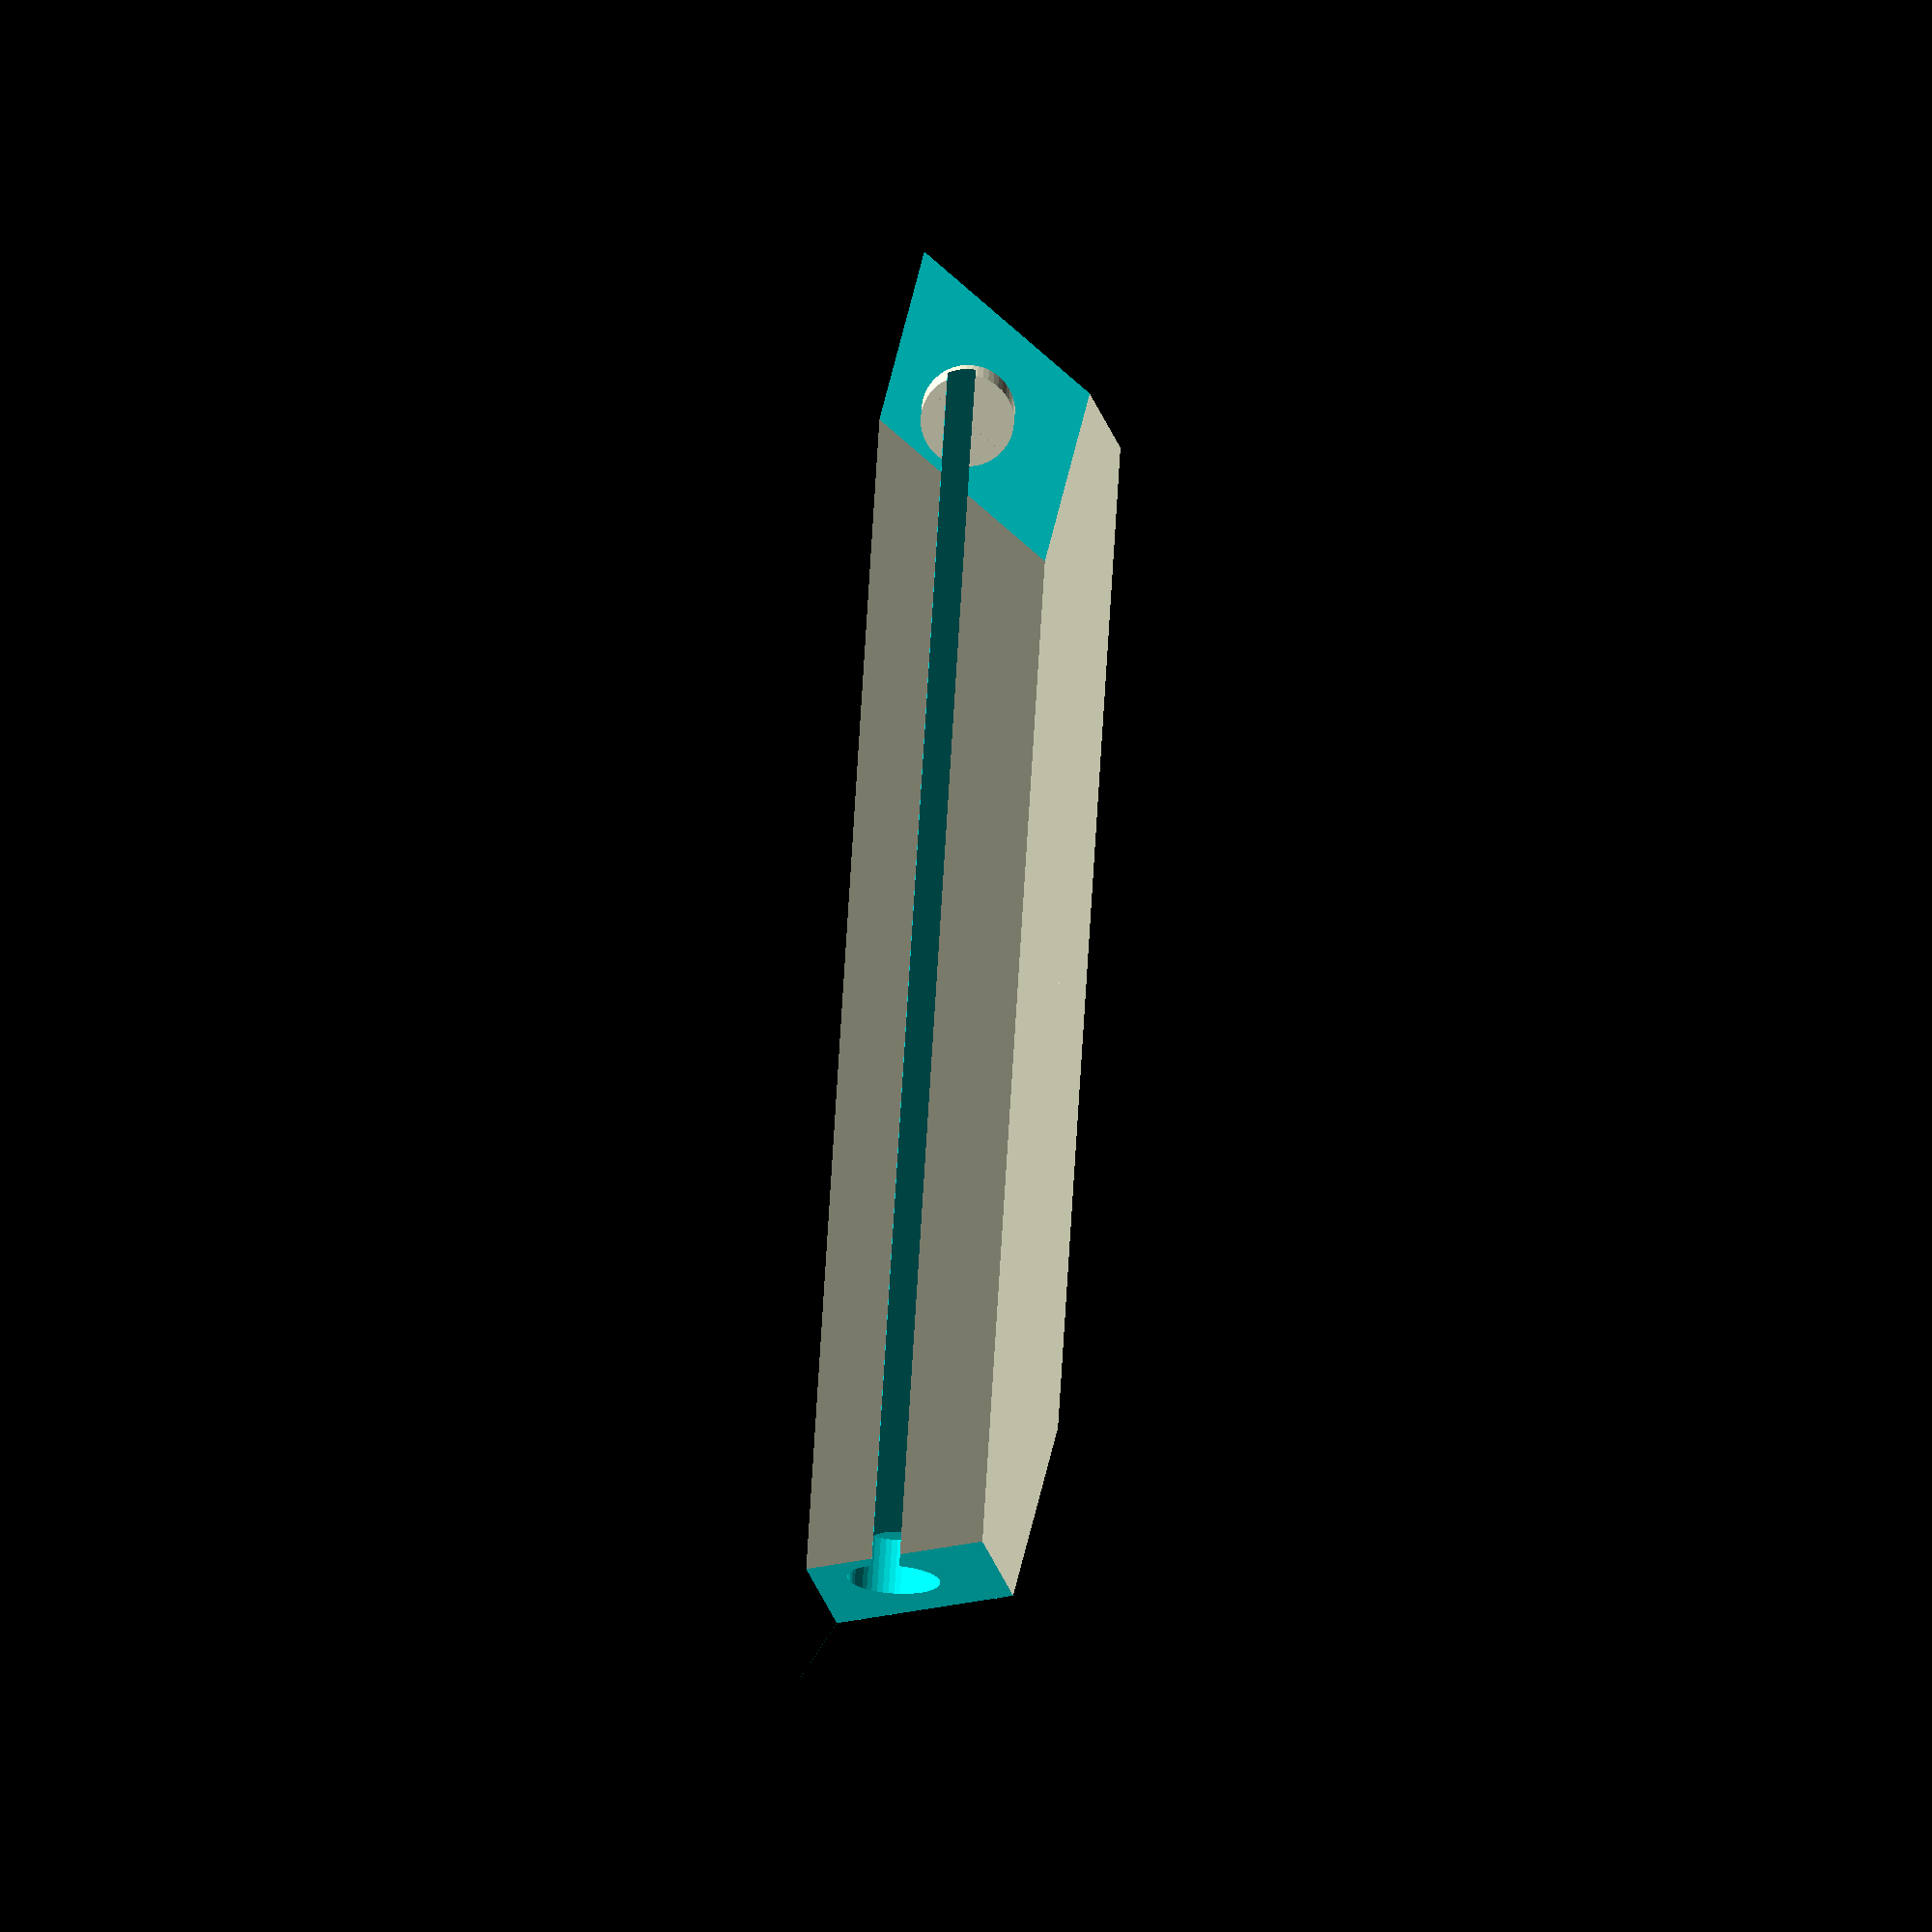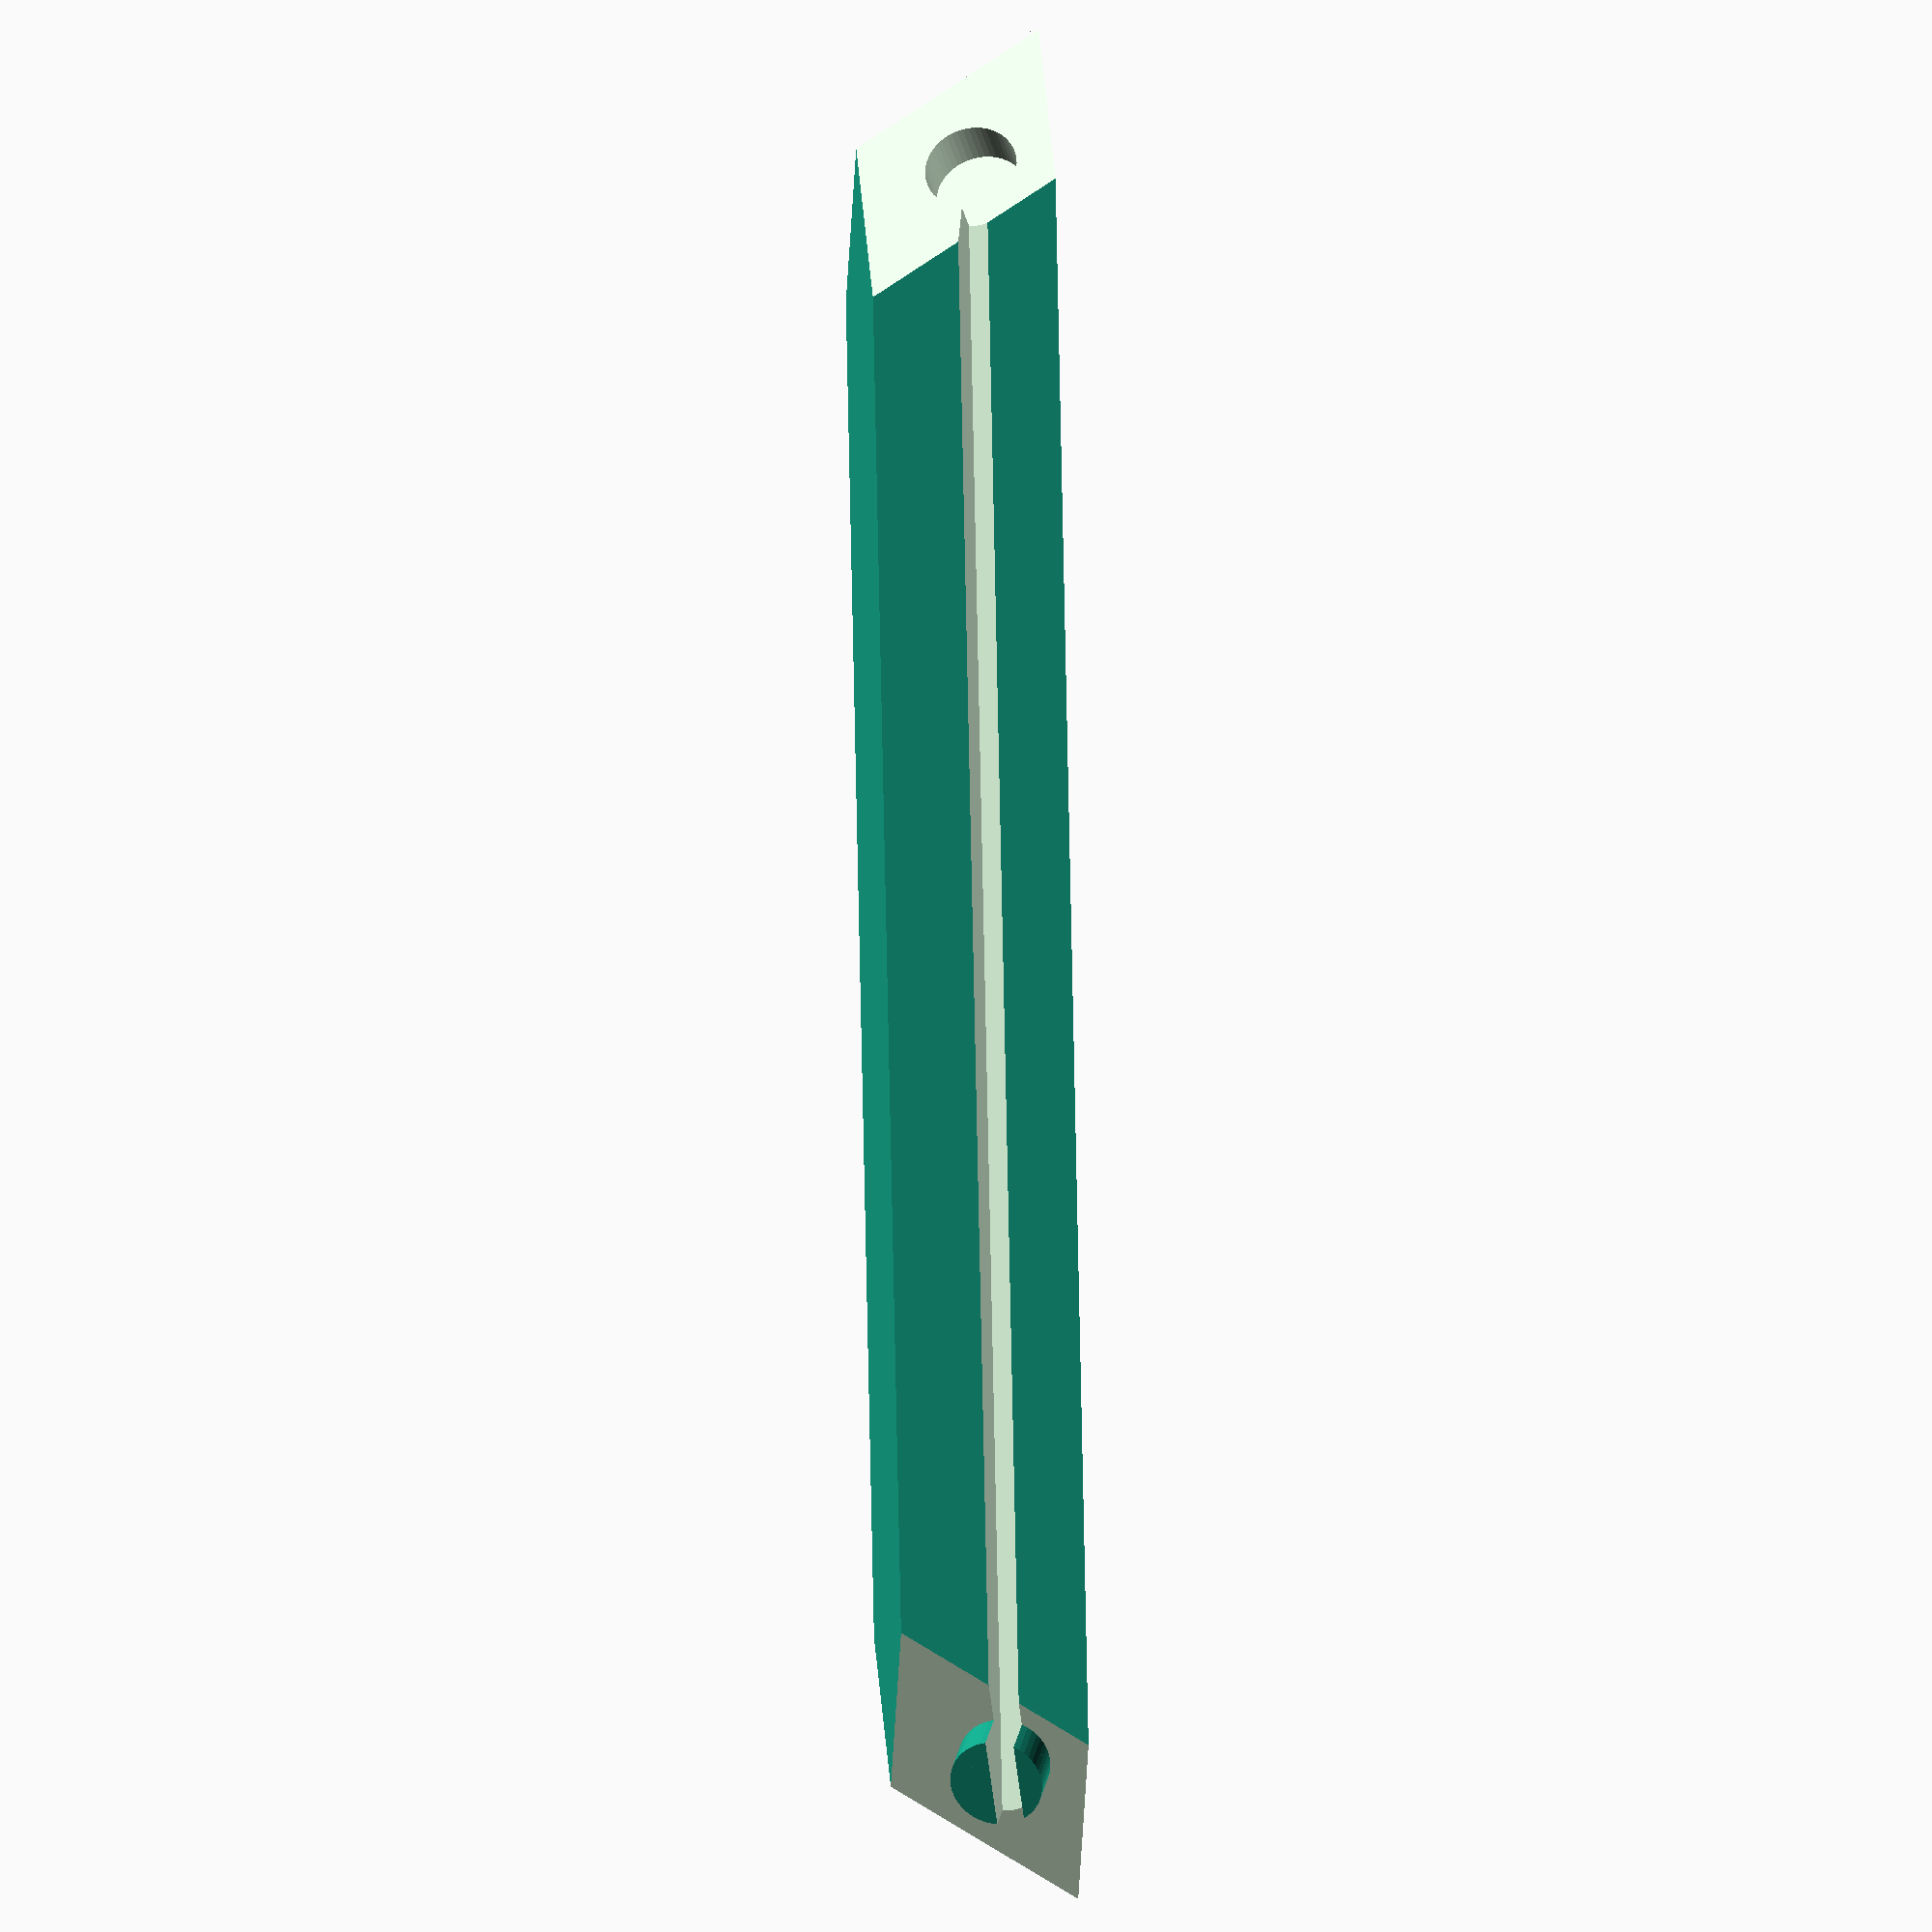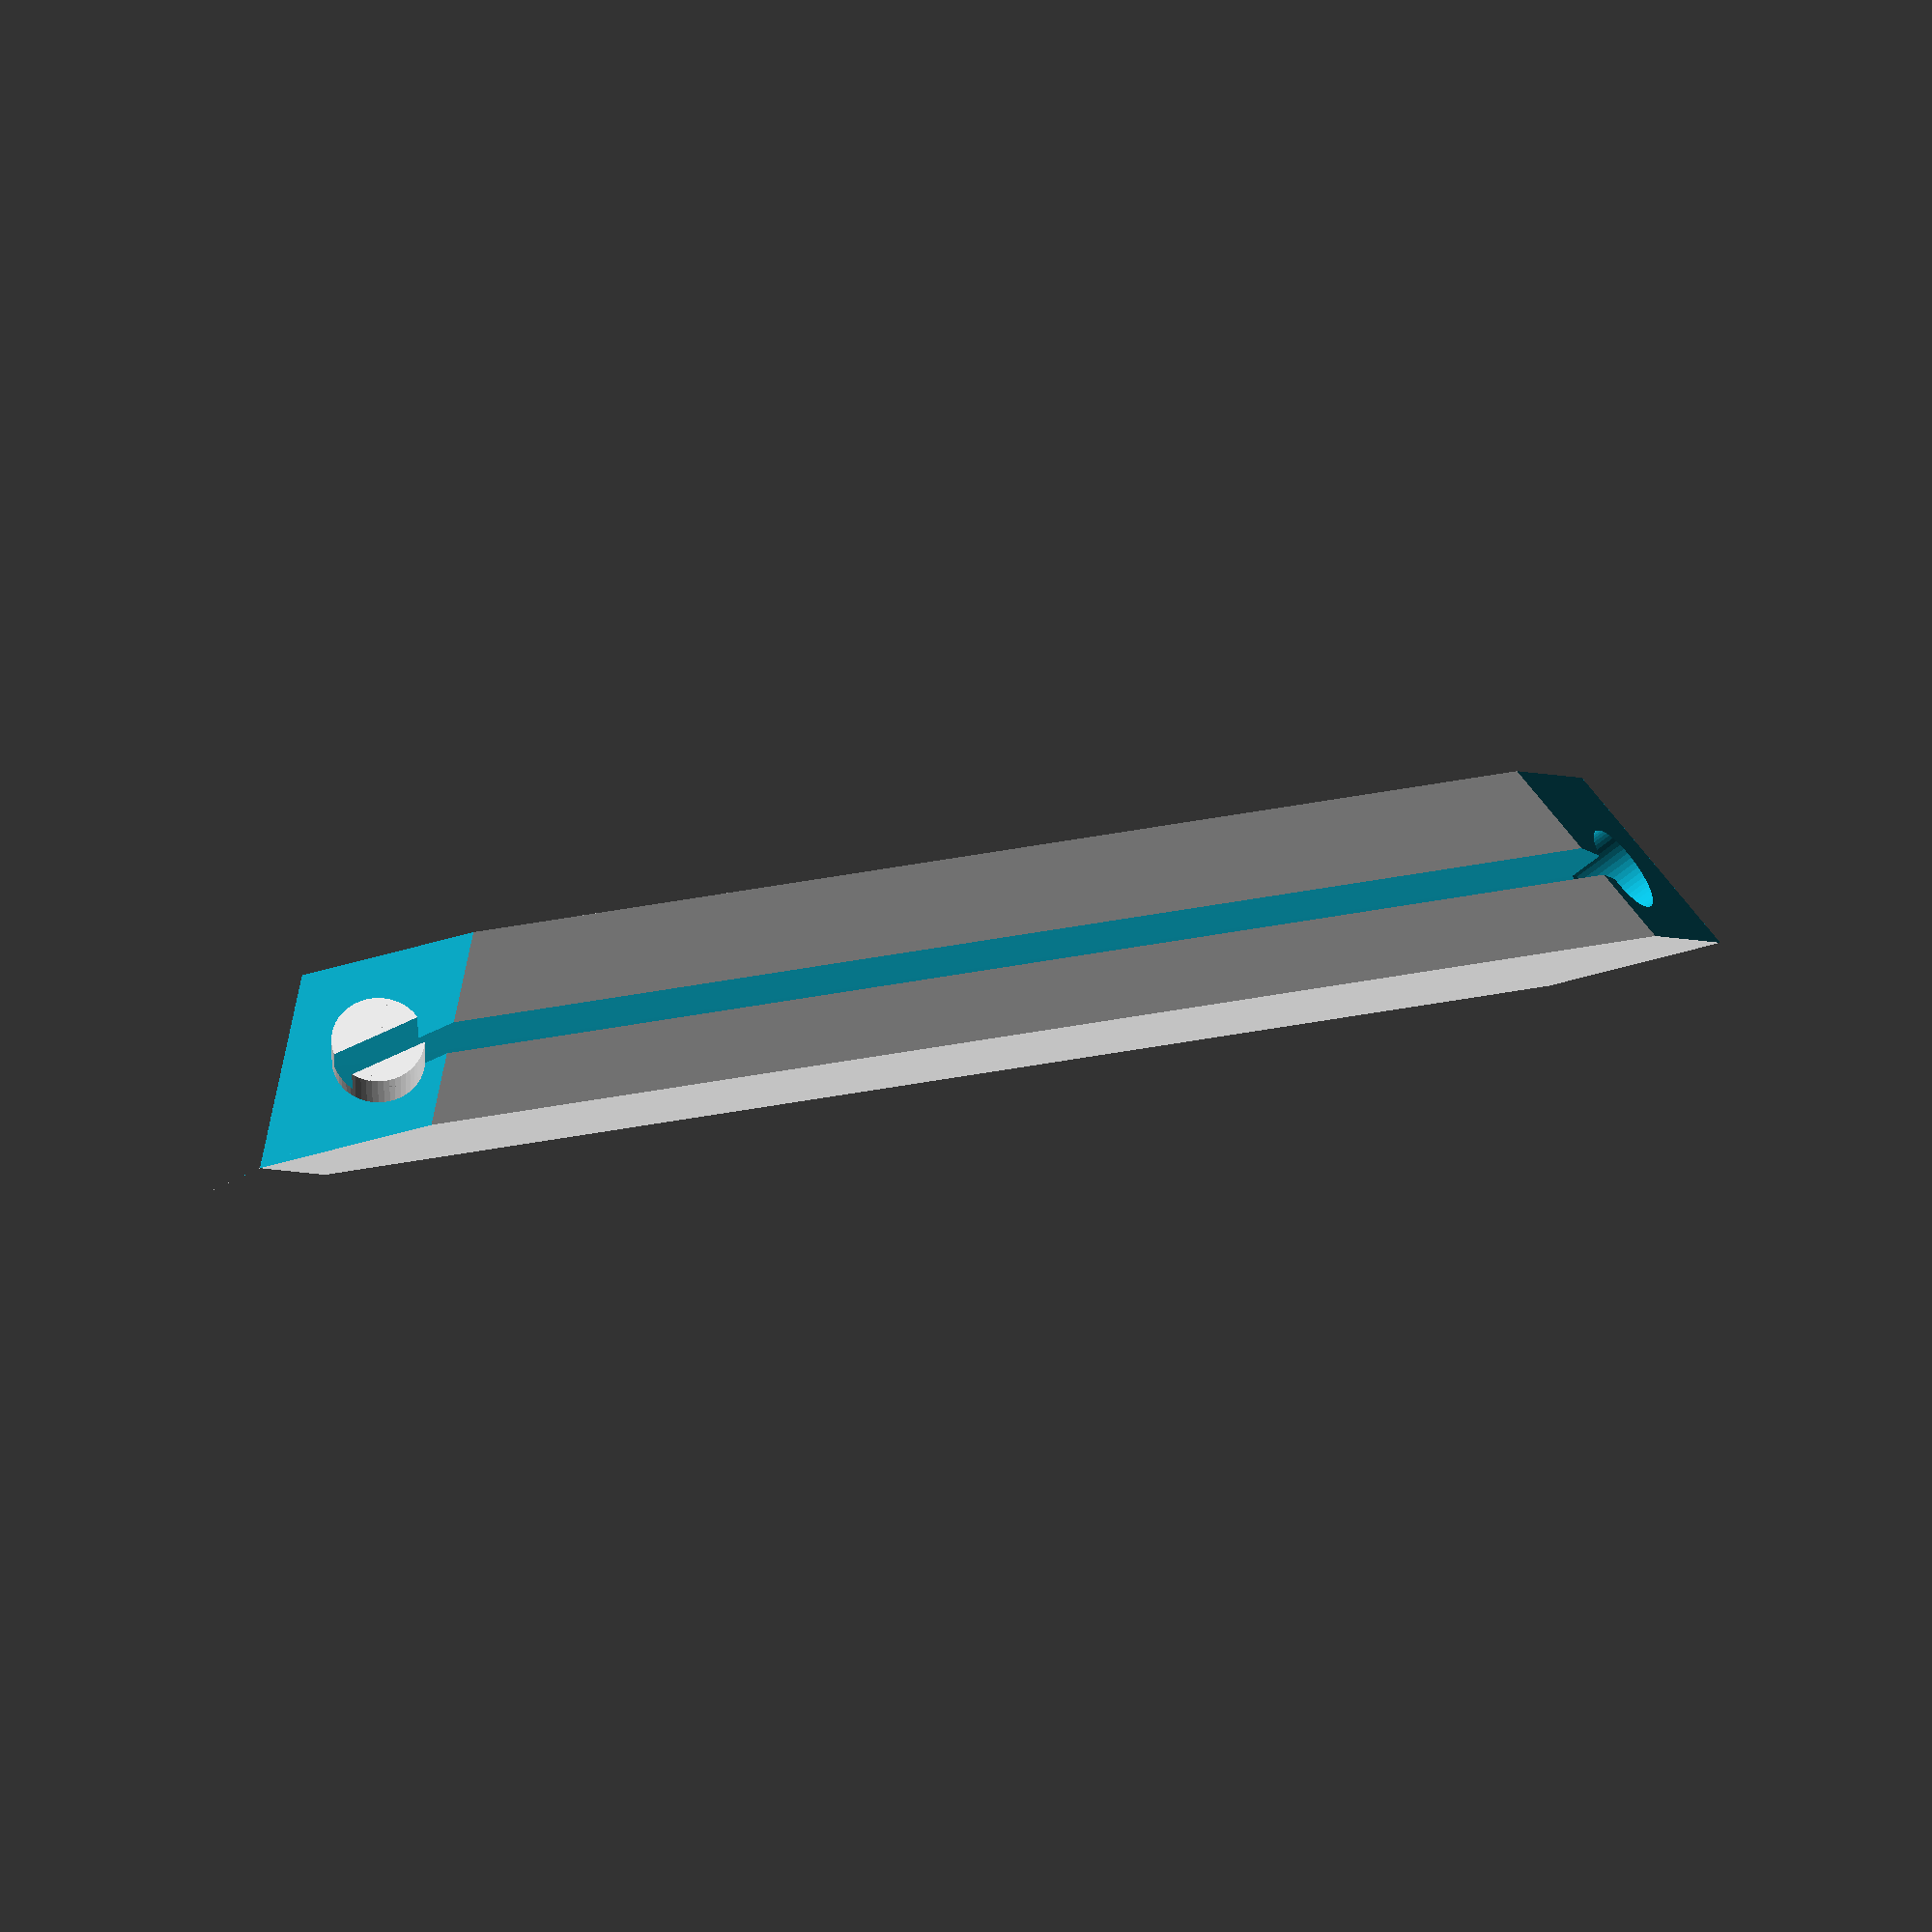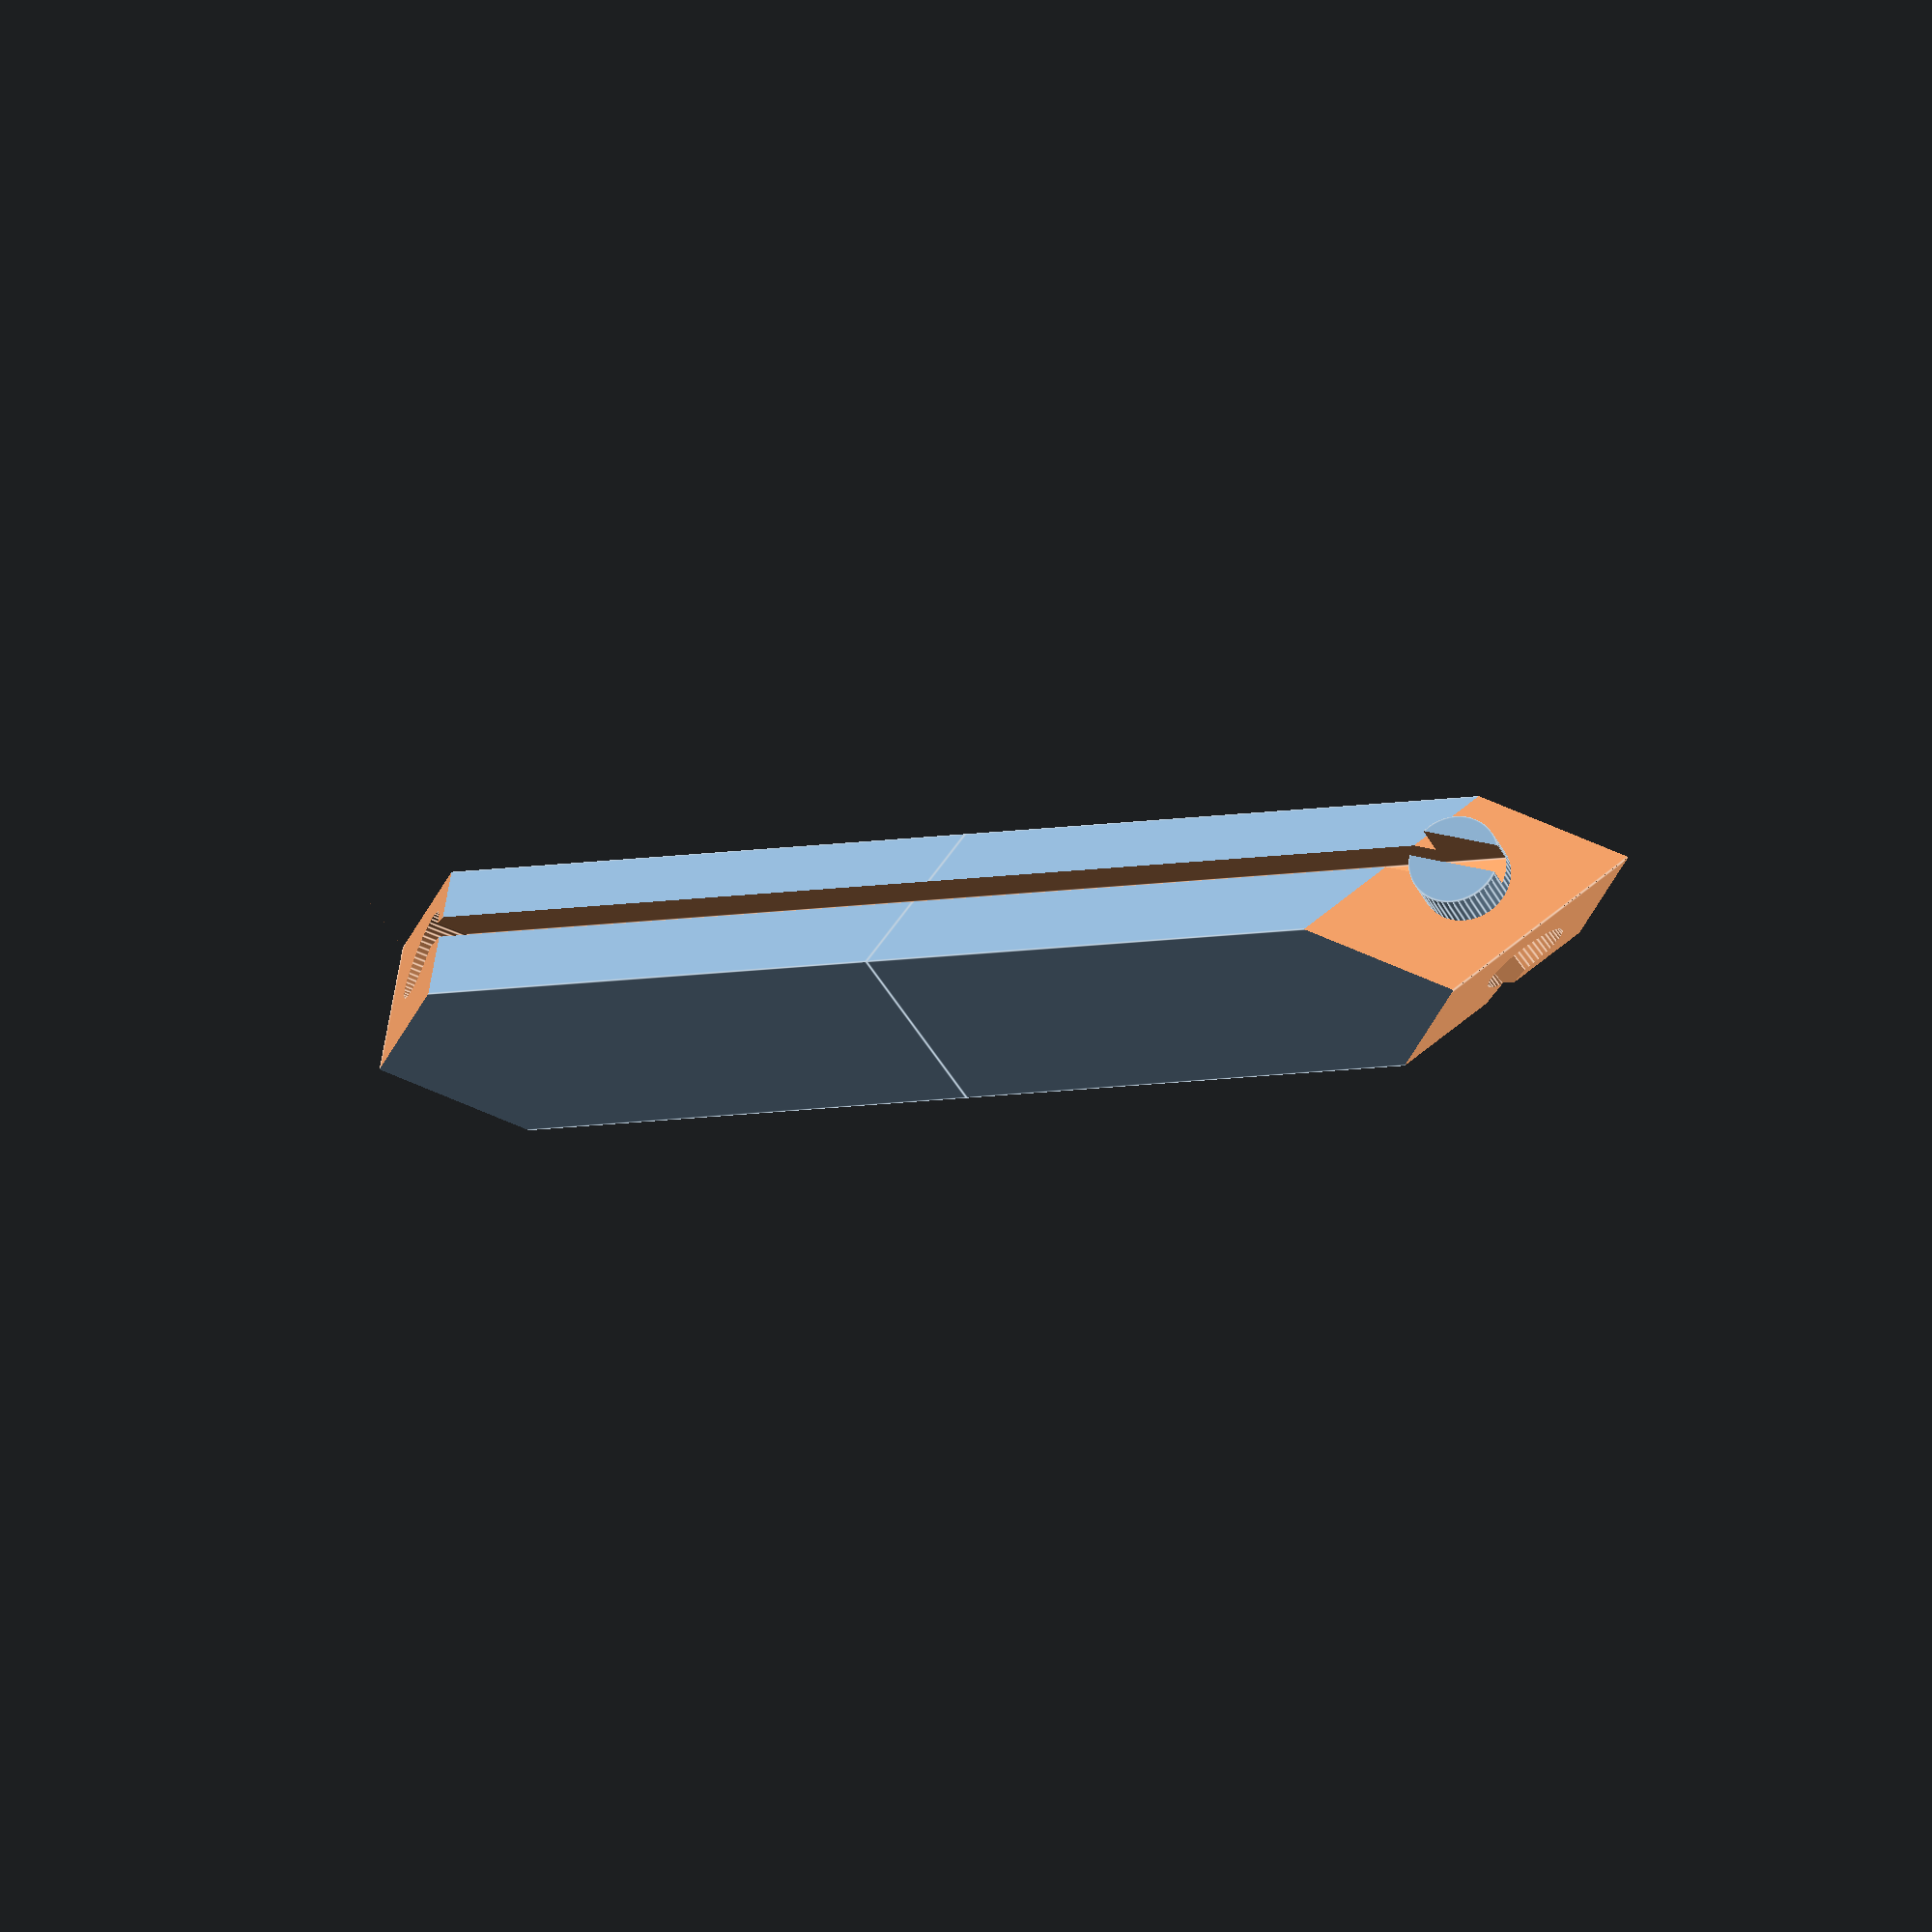
<openscad>
edge_width = 20;
edge_height = 20;
slot_width = 3;
slot_depth = 5;
length = 200;
element = 1; // 1 = Build element ; other = Build icosahedron

PHI = (1 + sqrt(5)) / 2; // Golden ratio
ALPHA = 90 - atan(PHI);
dihedral_angle = 180 - asin(2/3);
angle1 = ALPHA;
angle2 = 108 / 2;

$fn = 50*1;

module tip(length=5) {
    union() {
        rotate([-angle1, 0, 0])
            rotate([0, angle2, 0])
                translate([10, edge_height-5, -1])
                    cylinder(6, 5, 5);
        difference() {
            translate([0, edge_height/2, -length/2])
                cube([edge_width, edge_height, length], center=true);
            rotate([-angle1, 0, 0])
                translate([0, edge_height*0.6, edge_height*0.3])
                    cube([edge_width*1.2, edge_height*1.2, edge_height*0.6], center=true);
            rotate([-angle1, 0, 0])
                rotate([0, angle2, 0])
                    cube([edge_width, edge_height*1.8, edge_height*0.5]);
            rotate([-angle1, 0, 0])
                rotate([0, -90-angle2, 0])
                    cube([edge_height*0.5, edge_height*1.8, edge_width]);
            mirror([-1,0,0])
                    rotate([-angle1, 0, 0])
                        rotate([0, angle2, 0])
                            translate([10, edge_height-5, -6])
                                cylinder(7, 5, 5);
        }
    }
}

module edge(length=5) {
    difference() {
        union() {
            tip(length / 2);
            translate([0, 0, -length])
                //mirror([0, 0, 1])
               rotate([0, 180, 0])
                    tip(length / 2);
        }
        translate([-(edge_width+3*slot_depth)/2+slot_depth,edge_width/2,-length/2])
            rotate([0, 0, -90+dihedral_angle/2])
                cube([slot_depth*3, slot_width, length], center=true);
        translate([(edge_width+3*slot_depth)/2-slot_depth,edge_width/2,-length/2])
            rotate([0, 0, 90-dihedral_angle/2])
                cube([slot_depth*3, slot_width, length], center=true);
    }
}

module flower(length=5, l2=0, nb=5) {
    for (i = [0:nb-1]) {
        rotate([0, 0, i*360/5])
            rotate([90-angle1, 0, 0])
                rotate([0, 0, 180])
                    translate([0,0,-l2/2])
                        edge(length-l2);
    }
}

module flower2(length=5, l2=0, nb=5) {
    for (i = [0:nb-1]) {
        rotate([0, 0, i*360/5])
            rotate([90-angle1, 0, 0])
                rotate([0, 0, 180])
                    translate([0,0,-l2/2-10])
                        edge(length-l2);
    }
}

module isocaedron(l=5, l2=5) {
    translate([+l/2*PHI, +l/2, 0]) rotate([-ALPHA, 90, 0]) rotate([0, 0, -360/5/2]) flower(l, l2, 3);
    translate([+l/2, 0, +l/2*PHI]) rotate([+ALPHA, 0, 90]) rotate([0, 0, -360/5]) flower(l, l2, 3);
    translate([0, +l/2*PHI, +l/2]) rotate([-90+ALPHA, 0, 0]) rotate([0, 0, 5*360/5]) flower(l, l2, 3);
    translate([-l/2, 0, +l/2*PHI]) rotate([-ALPHA, 0, 90]) rotate([0, 0, -360/5/2]) flower(l, l2, 3);
    translate([0, -l/2*PHI, +l/2]) rotate([90-ALPHA, 0, 0]) rotate([0, 0, 3*360/5/2]) flower(l, l2, 3);
    translate([+l/2*PHI, -l/2, 0]) rotate([ALPHA, 90, 0]) rotate([0, 0, -360/5]) flower(l, l2, 3);
    translate([0, -l/2*PHI, -l/2]) rotate([90+ALPHA, 0, 0]) rotate([0, 0, 2*360/5]) flower(l, l2, 3);
    translate([-l/2*PHI, -l/2, 0]) rotate([180-ALPHA, 90, 0]) rotate([0, 0, 5*360/5/2]) flower(l, l2, 3);
    translate([+l/2, 0, -l/2*PHI]) rotate([180-ALPHA, 0, 90]) rotate([0, 0, 5*360/5/2]) flower(l, l2, 3);
    translate([-l/2*PHI, +l/2, 0]) rotate([180+ALPHA, 90, 0]) rotate([0, 0, 3*360/5]) flower(l, l2, 1);
    translate([0, +l/2*PHI, -l/2]) rotate([-90-ALPHA, 0, 0]) rotate([0, 0, 360/5/2]) flower(l, l2, 1);
    translate([-l/2, 0, -l/2*PHI]) rotate([180+ALPHA, 0, 90]) rotate([0, 0, 3*360/5]) flower(l, l2, 1);
}

if (element == 1)
    rotate([90, 0, 0])
        edge(length);
else
    isocaedron(length, (sin($t*360)+1)*length/10);
</openscad>
<views>
elev=311.2 azim=6.6 roll=294.0 proj=o view=wireframe
elev=353.2 azim=171.7 roll=81.6 proj=o view=solid
elev=278.3 azim=53.9 roll=165.1 proj=o view=wireframe
elev=126.5 azim=50.6 roll=148.0 proj=o view=edges
</views>
